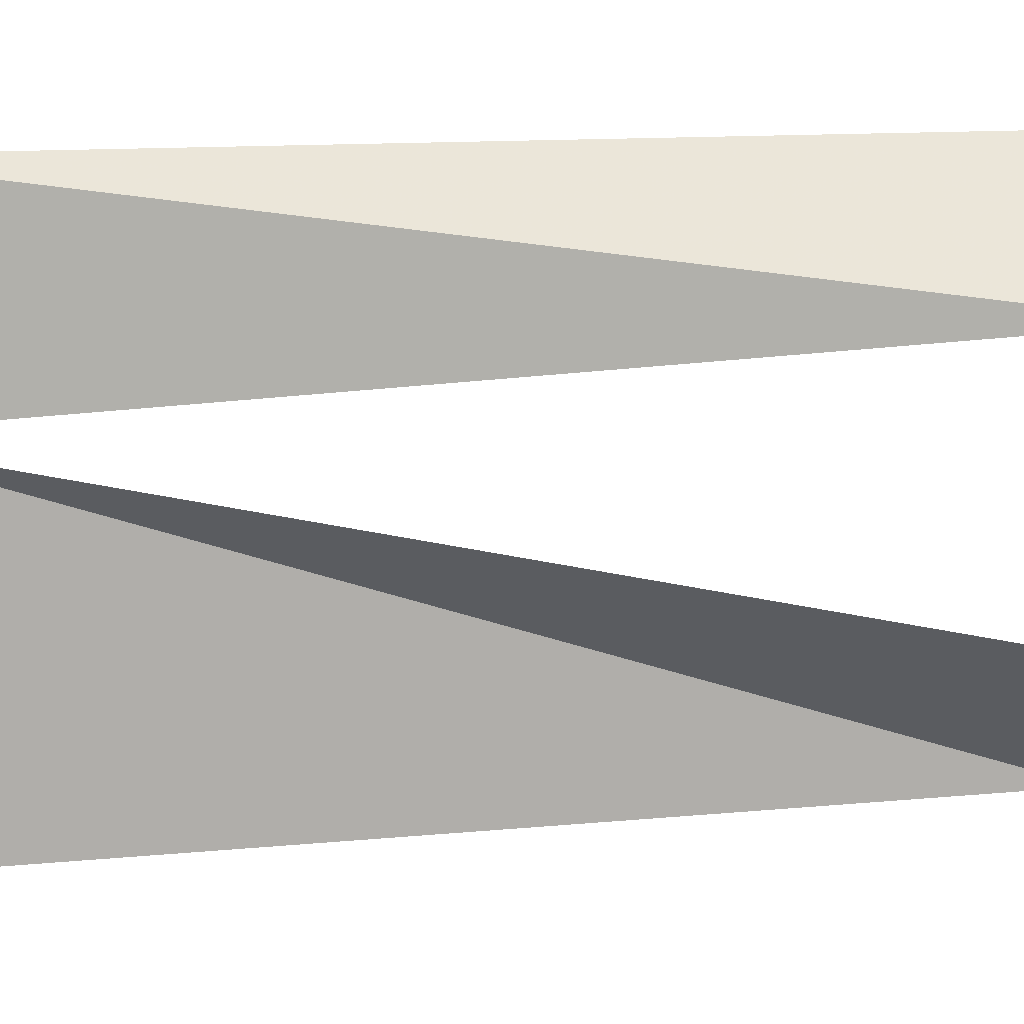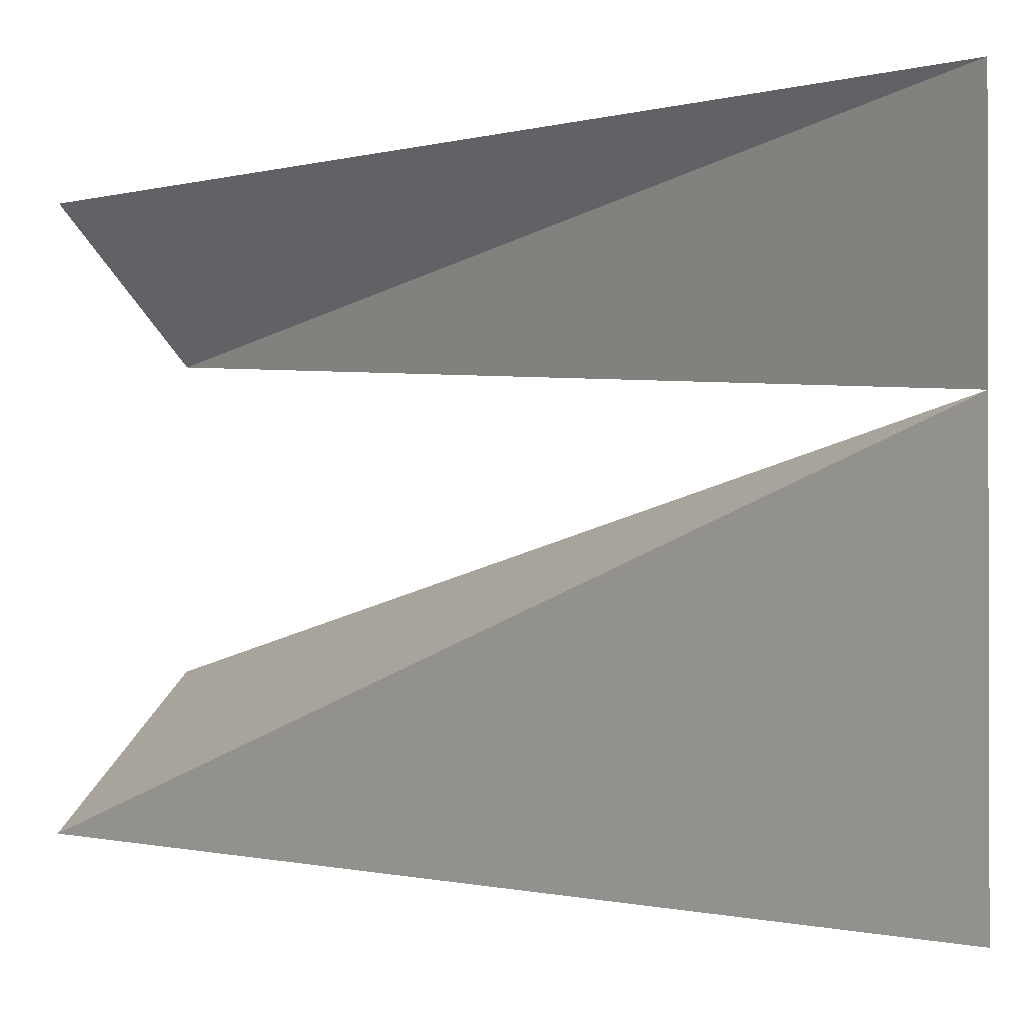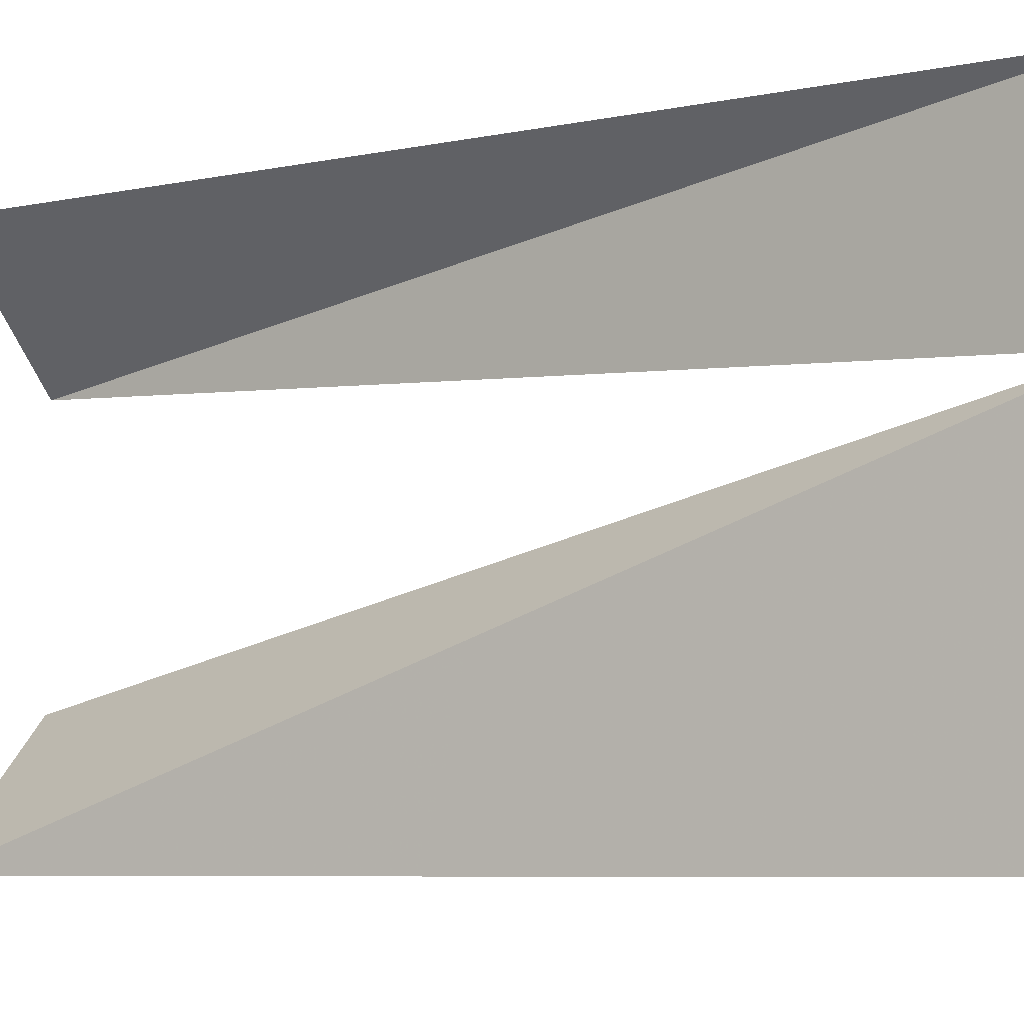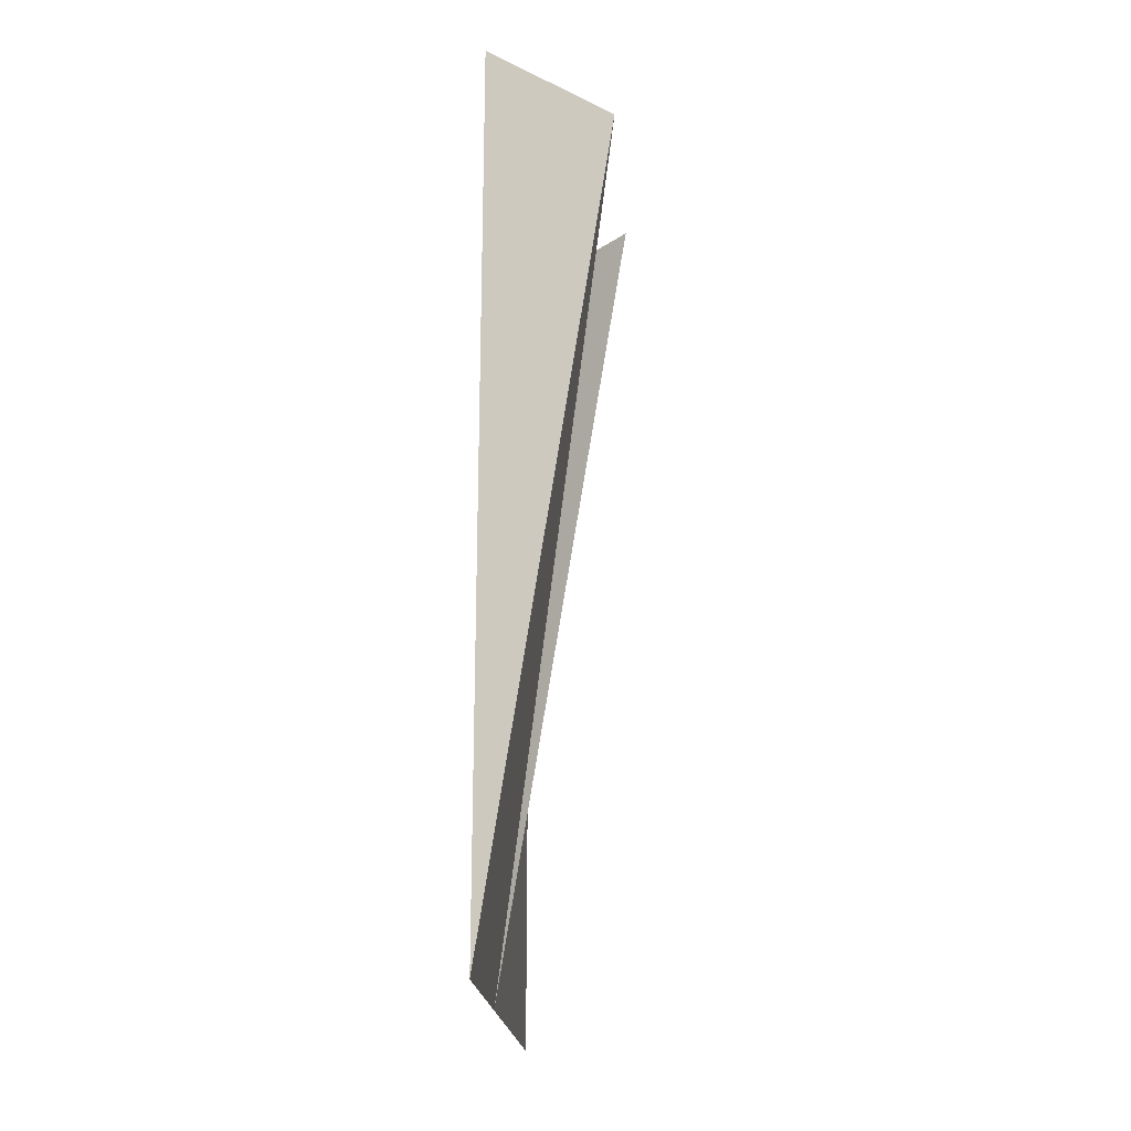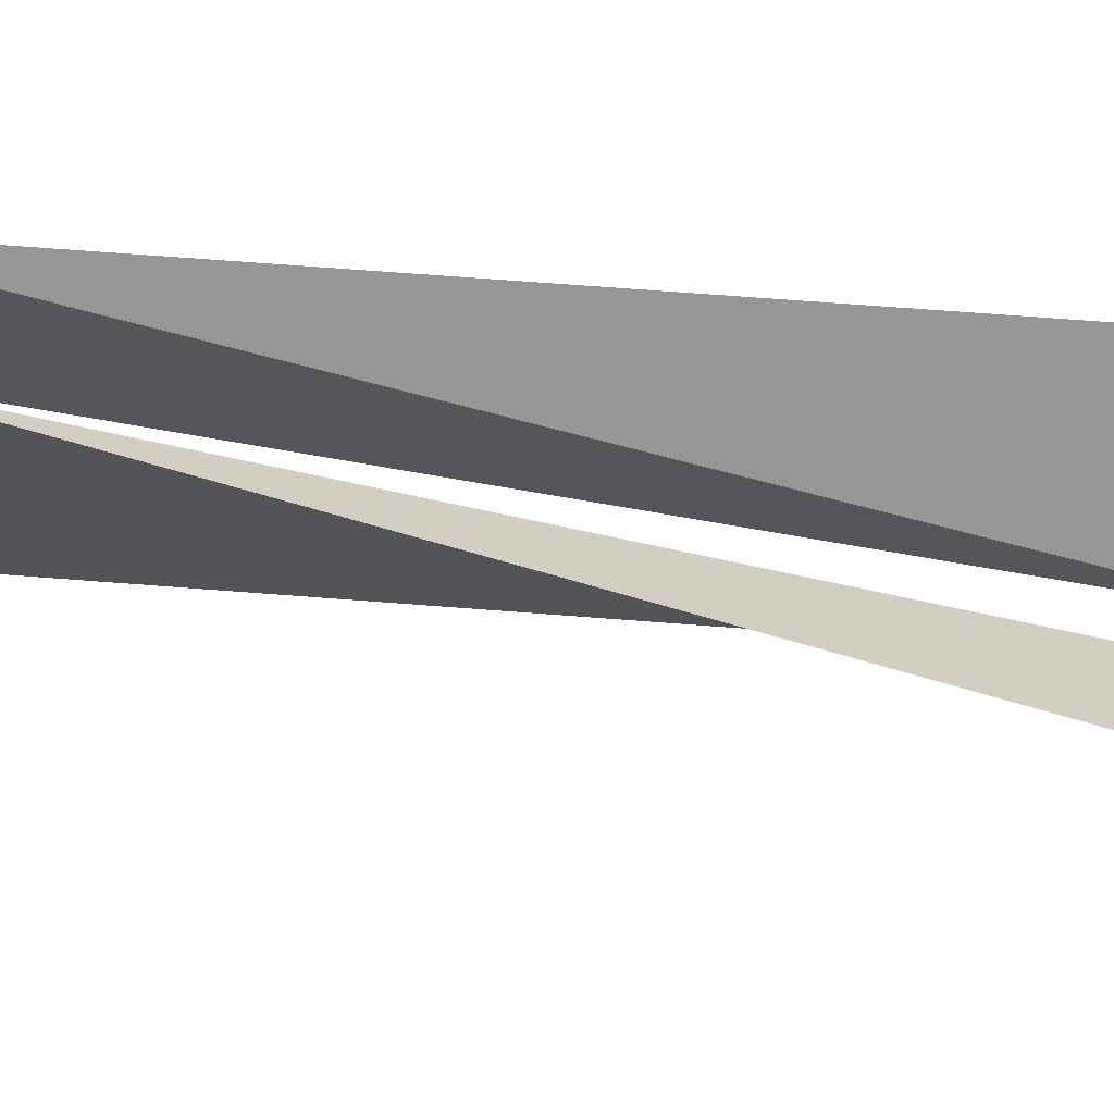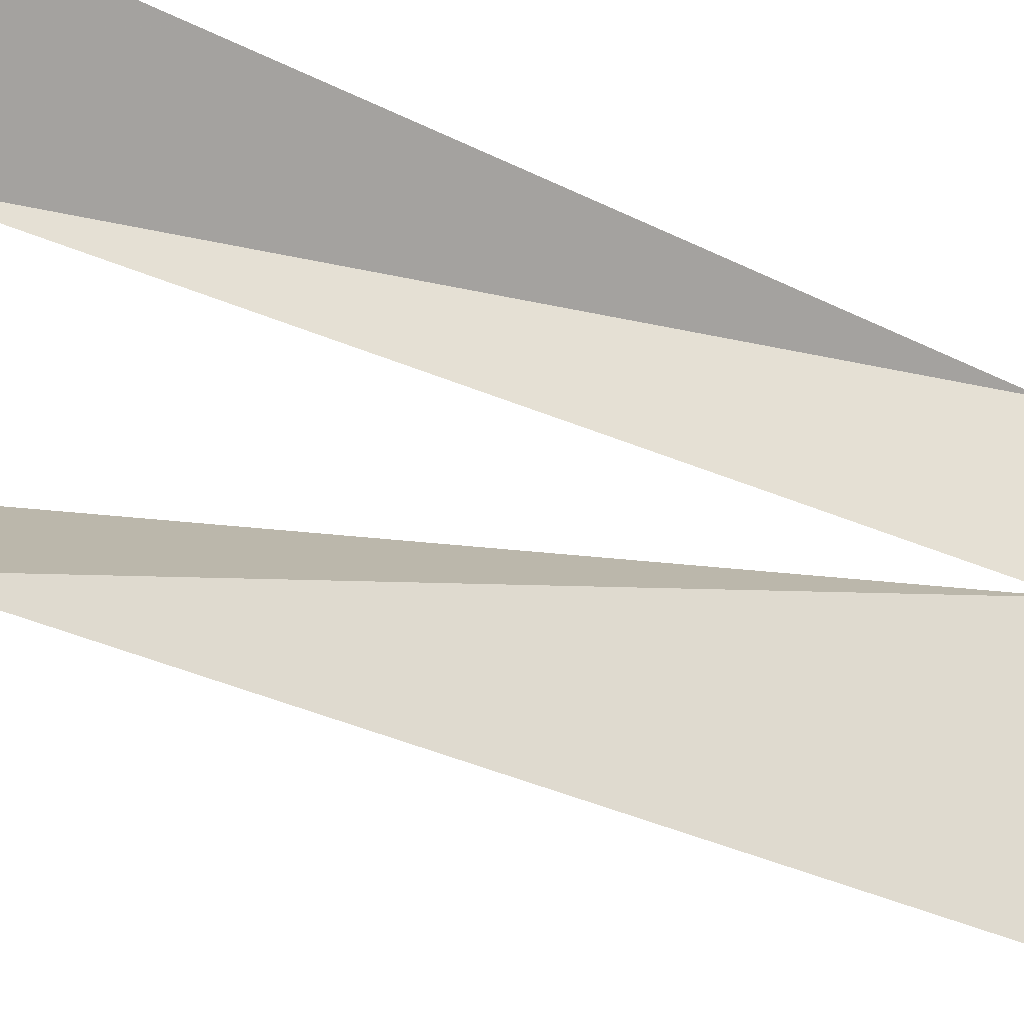
<metadata>
{"format":"obj","ext":"obj","renderer":"f3d","projection":"perspective","resolution":1024,"background":"white","views":[{"elev":12.0,"azim":76.7,"up":"+Z"},{"elev":-0.9,"azim":-42.0,"up":"+Z"},{"elev":-6.8,"azim":-58.4,"up":"+Z"},{"elev":-20.7,"azim":4.4,"up":"+Y"},{"elev":66.7,"azim":94.5,"up":"+Z"},{"elev":-34.0,"azim":-123.8,"up":"+Z"}]}
</metadata>
<code>
v -0.5 -1.875 0.5
v -0.5 -1.875 0.125
v -0.25 0 0.25
v -0.5 0 0.5
v -0.5 -1.875 -0.5
v -0.5 0 -0.5
v -0.25 0 -0.25
f 1 2 3
f 1 3 4
f 1 4 3
f 1 3 2
f 2 5 6
f 2 6 7
f 2 7 6
f 2 6 5

</code>
